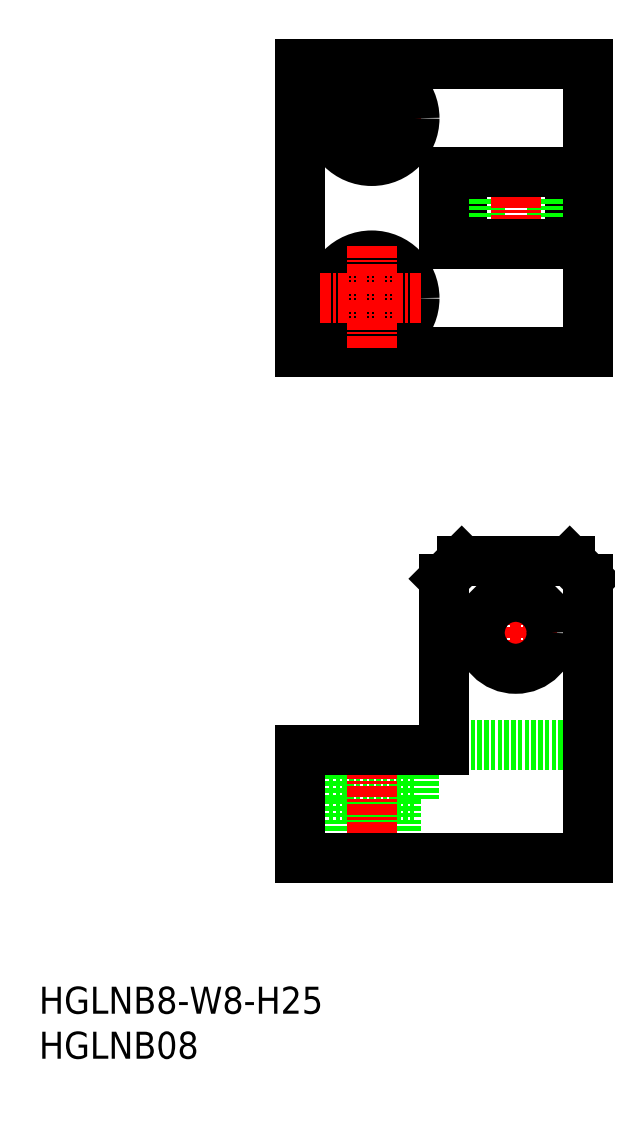
<metadata>
{"format":"dxf","ext":"dxf","renderer":"ezdxf+matplotlib","layout":"modelspace","background":"white","min_lineweight":24,"dpi":150}
</metadata>
<code>
0
SECTION
2
ENTITIES
0
TEXT
8
0
10
102.3
20
43.07
30
0
40
3
1
HGLNB08
11
102.3
21
44.57
31
0
73
     2
0
TEXT
8
0
10
102.3
20
48.07
30
0
40
3
1
HGLNB8-W8-H25
11
102.3
21
49.57
31
0
73
     2
0
LINE
8
0
10
144
20
71.89
30
0
11
144
21
77.39
31
0
0
LINE
8
0
10
142
20
71.89
30
0
11
142
21
65.39
31
0
0
LINE
8
0
10
134.5
20
71.89
30
0
11
134.5
21
77.39
31
0
0
LINE
8
0
10
136.5
20
71.89
30
0
11
136.5
21
65.39
31
0
0
LINE
8
0
10
134.5
20
71.89
30
0
11
144
21
71.89
31
0
0
LINE
8
0
10
161.2
20
141.6
30
0
11
161.2
21
133.6
31
0
0
LINE
8
0
10
149.2
20
141.6
30
0
11
149.2
21
133.6
31
0
0
LINE
8
0
10
159.2
20
141.6
30
0
11
159.2
21
133.6
31
0
0
LINE
8
0
10
151.2
20
141.6
30
0
11
151.2
21
133.6
31
0
0
LINE
8
0
10
147.2
20
77.89
30
0
11
163.2
21
77.89
31
0
0
LINE
8
CENTER
10
155.2
20
95.06
30
0
11
155.2
21
85.73
31
0
0
LINE
8
CENTER
10
150.6
20
90.39
30
0
11
159.9
21
90.39
31
0
0
LINE
8
CENTER
10
155.2
20
131.6
30
0
11
155.2
21
143.6
31
0
0
LINE
8
CENTER
10
139.2
20
153.3
30
0
11
139.2
21
141.8
31
0
0
LINE
8
CENTER
10
133.5
20
147.6
30
0
11
145
21
147.6
31
0
0
CIRCLE
8
0
10
139.2
20
147.6
30
0
40
2.75
0
CIRCLE
8
0
10
139.2
20
147.6
30
0
40
4.75
0
LINE
8
0
10
147.2
20
141.6
30
0
11
163.2
21
141.6
31
0
0
LINE
8
0
10
161.2
20
98.39
30
0
11
163.2
21
96.39
31
0
0
LINE
8
DASHED
10
147.2
20
133.6
30
0
11
147.2
21
133.6
31
0
0
CIRCLE
8
0
10
139.2
20
127.6
30
0
40
2.75
0
CIRCLE
8
0
10
139.2
20
127.6
30
0
40
4.75
0
LINE
8
0
10
149.2
20
98.39
30
0
11
147.2
21
96.39
31
0
0
LINE
8
0
10
147.2
20
133.6
30
0
11
163.2
21
133.6
31
0
0
LINE
8
0
10
149.2
20
98.39
30
0
11
161.2
21
98.39
31
0
0
CIRCLE
8
0
10
155.2
20
90.39
30
0
40
4
0
LINE
8
0
10
147.2
20
77.39
30
0
11
147.2
21
96.39
31
0
0
LINE
8
0
10
163.2
20
153.6
30
0
11
163.2
21
121.6
31
0
0
LINE
8
0
10
147.2
20
141.6
30
0
11
147.2
21
133.6
31
0
0
LINE
8
0
10
163.2
20
65.39
30
0
11
163.2
21
96.39
31
0
0
LINE
8
CENTER
10
139.2
20
79.39
30
0
11
139.2
21
63.39
31
0
0
LINE
8
0
10
131.2
20
153.6
30
0
11
131.2
21
121.6
31
0
0
LINE
8
0
10
131.2
20
65.39
30
0
11
131.2
21
77.39
31
0
0
LINE
8
0
10
131.2
20
153.6
30
0
11
163.2
21
153.6
31
0
0
LINE
8
0
10
131.2
20
121.6
30
0
11
163.2
21
121.6
31
0
0
LINE
8
0
10
131.2
20
65.39
30
0
11
163.2
21
65.39
31
0
0
LINE
8
0
10
131.2
20
77.39
30
0
11
147.2
21
77.39
31
0
0
LINE
8
CENTER
10
133.5
20
127.6
30
0
11
145
21
127.6
31
0
0
LINE
8
CENTER
10
139.2
20
133.3
30
0
11
139.2
21
121.8
31
0
0
ENDSEC
0
EOF

</code>
